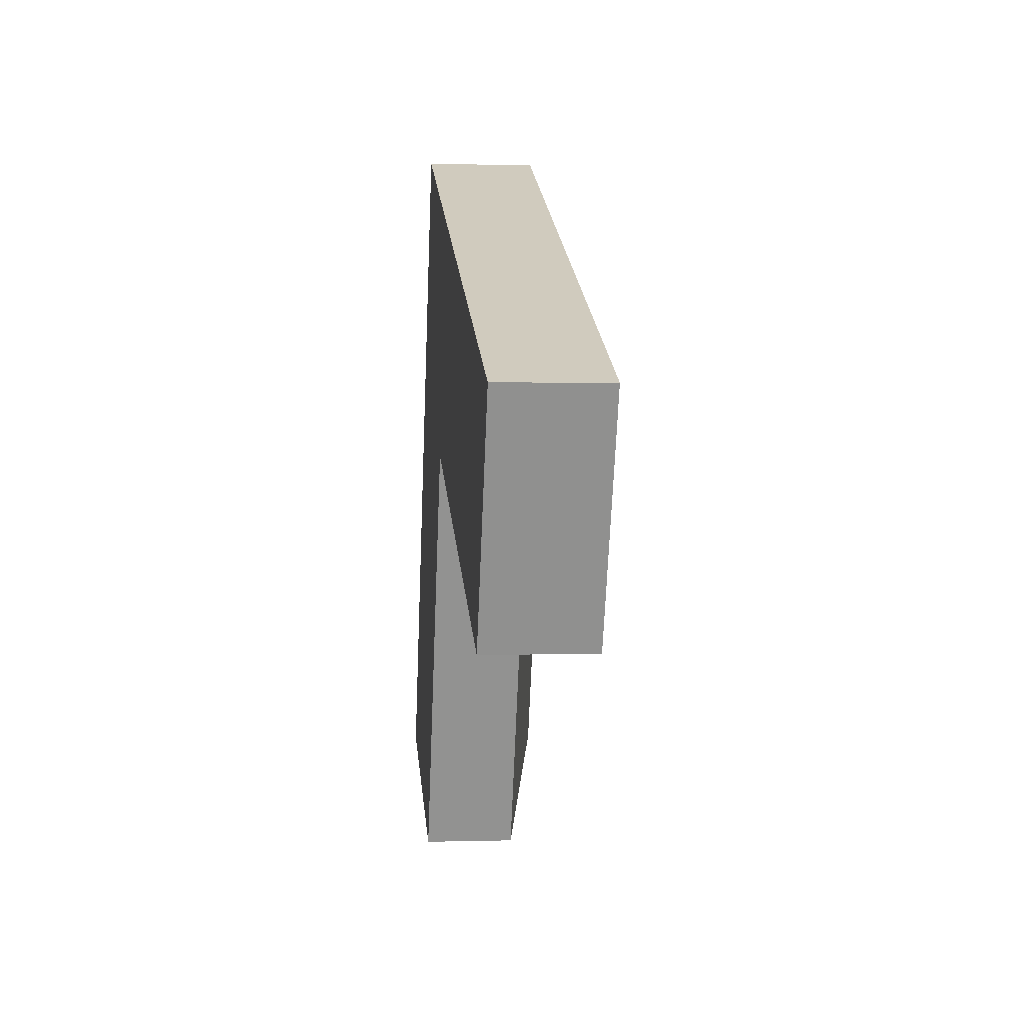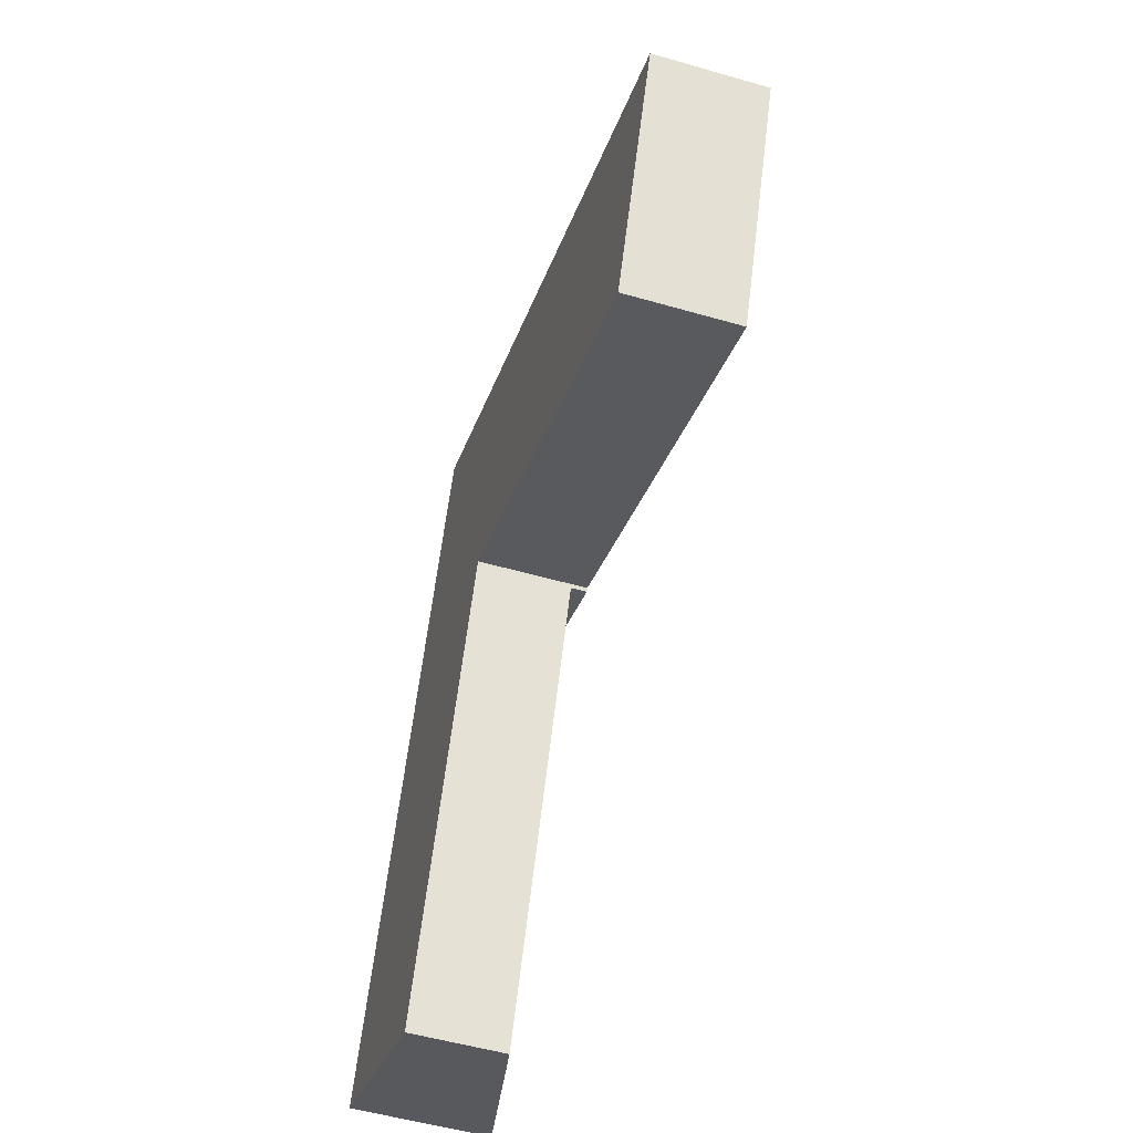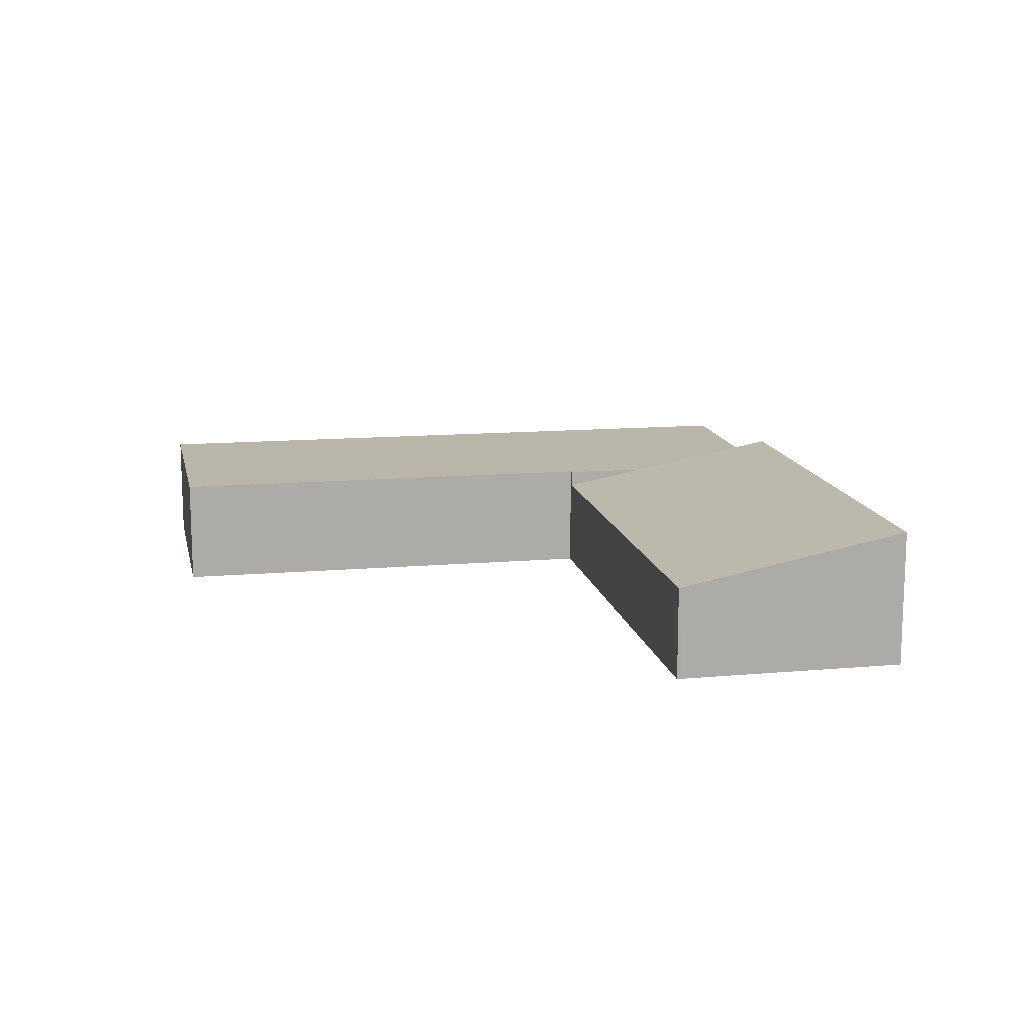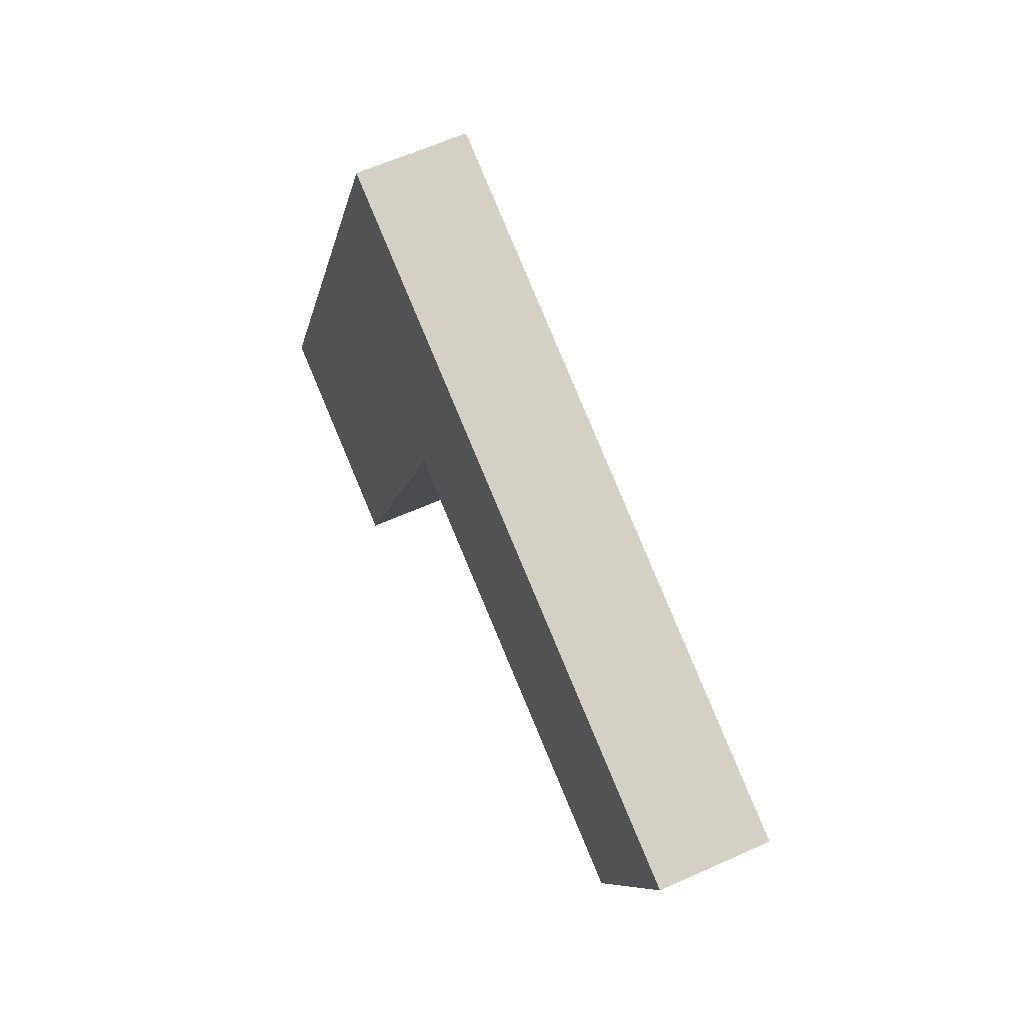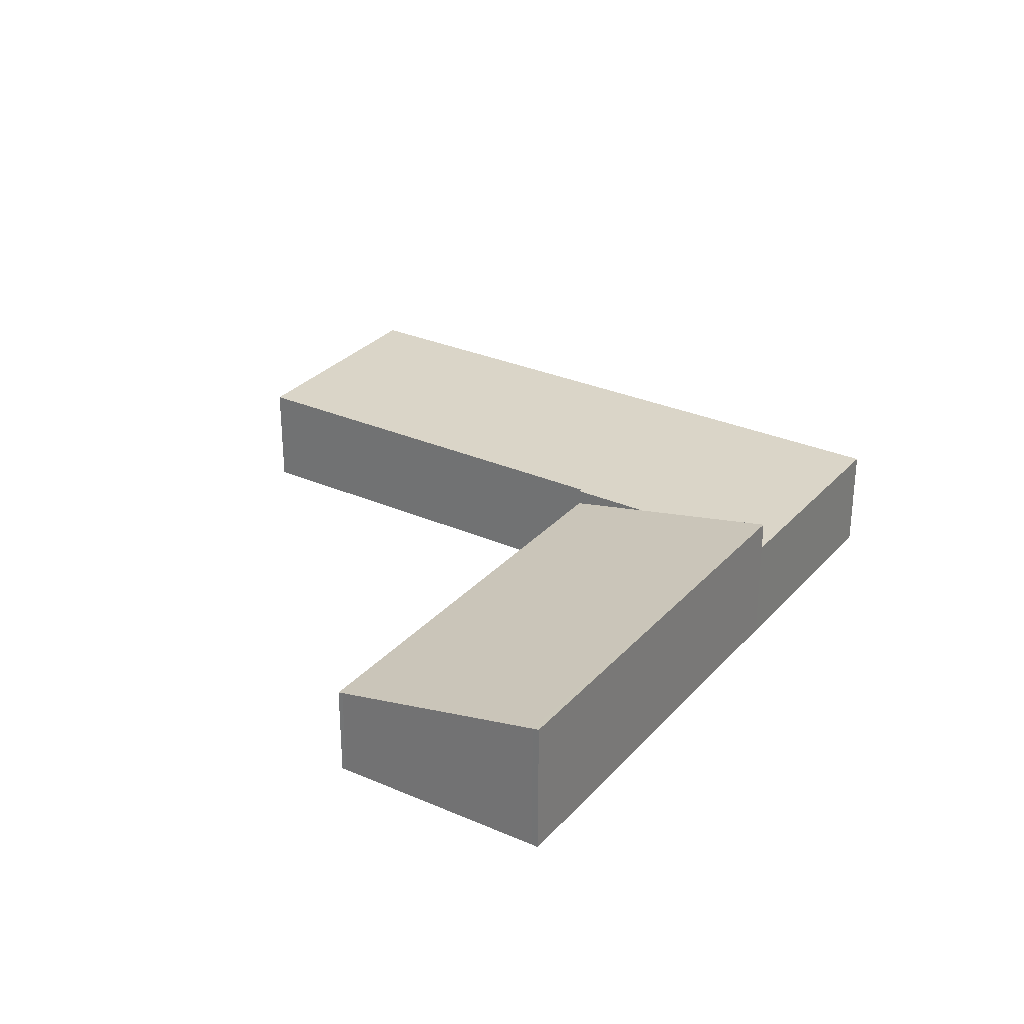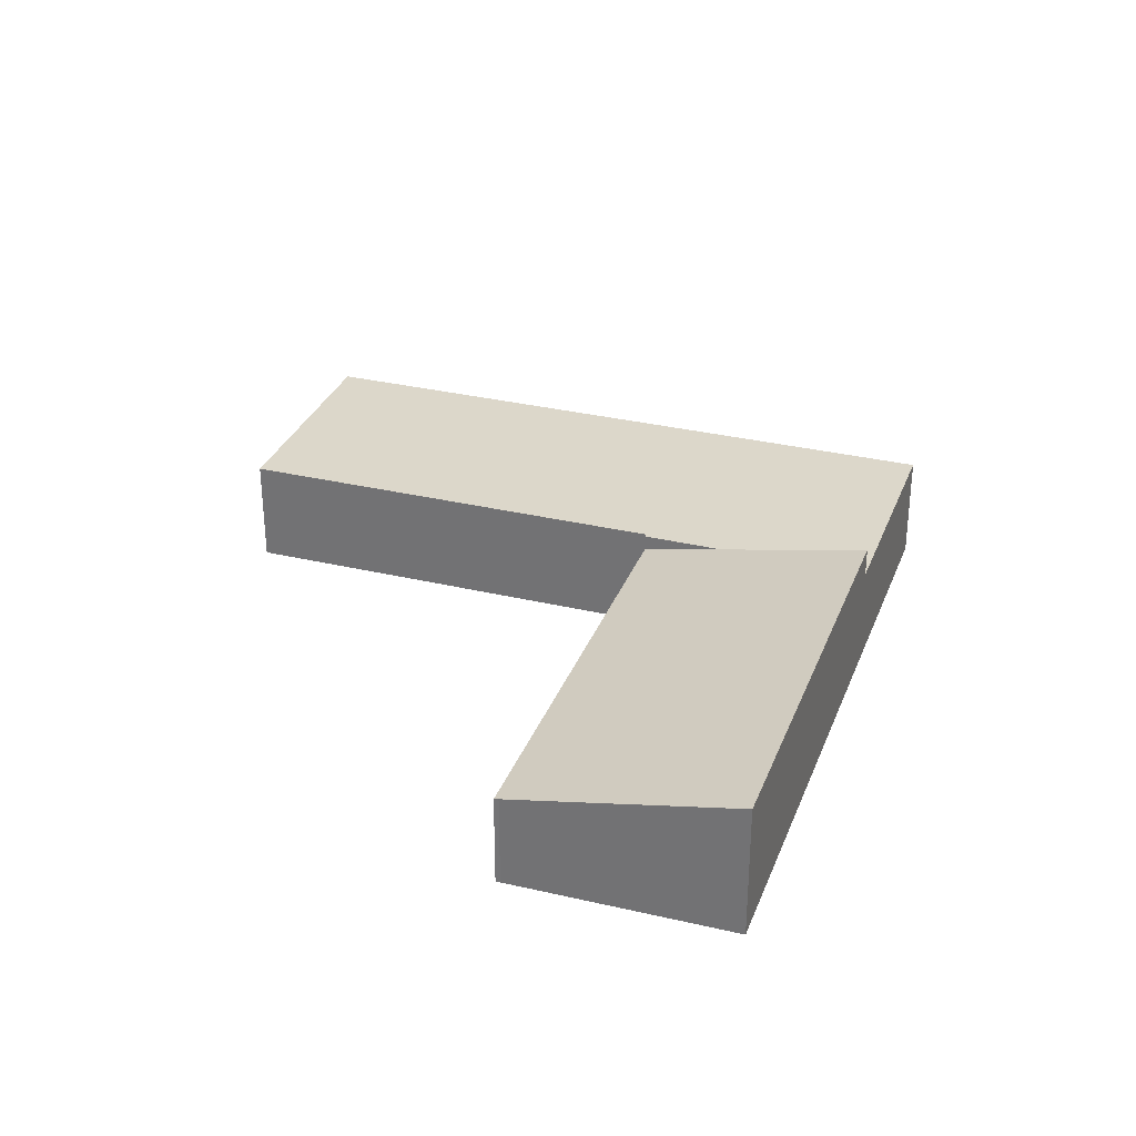
<metadata>
{"format":"obj","ext":"obj","renderer":"f3d","projection":"perspective","resolution":1024,"background":"white","views":[{"elev":1.3,"azim":83.9,"up":"+Z"},{"elev":-52.4,"azim":72.7,"up":"+Z"},{"elev":13.6,"azim":-168.5,"up":"+Y"},{"elev":60.8,"azim":65.2,"up":"+Z"},{"elev":29.1,"azim":-124.5,"up":"+Y"},{"elev":30.7,"azim":-138.7,"up":"+Y"}]}
</metadata>
<code>
v  4.417 3.456 10.72
v  0.154 3.425 -0.064
v  0 3.456 2.116e-16
v  5.312 2.362 -2.245
v  5.417 2.34 -2.296
v  7.985 2.726 9.28
v  9.948 2.325 8.487
v  9.948 -5.197e-16 8.487
v  7.985 -5.682e-16 9.28
v  4.417 -6.565e-16 10.72
v  5.417 1.406e-16 -2.296
v  5.312 1.375e-16 -2.245
v  0.154 3.919e-18 -0.064
v  0 0 0
v  9.989 2.726 8.584
v  9.948 2.726 8.487
v  10.07 2.726 8.55
v  23.03 2.726 10.07
v  20.53 2.726 4.281
v  12.46 2.726 14.34
v  4.417 2.726 10.72
v  6.841 2.726 16.61
v  6.841 -1.017e-15 16.61
v  12.46 -8.78e-16 14.34
v  23.03 -6.164e-16 10.07
v  20.53 -2.621e-16 4.281
v  9.989 -5.256e-16 8.584
v  10.07 -5.235e-16 8.55
g defaultobject
f 1 2 3
f 2 1 4
f 4 1 5
f 5 1 6
f 5 6 7
f 6 8 7
f 8 6 9
f 9 6 1
f 9 1 10
f 7 11 5
f 11 7 8
f 5 12 4
f 12 5 11
f 12 2 4
f 2 12 13
f 2 13 3
f 3 13 14
f 14 1 3
f 1 14 10
f 9 11 8
f 11 9 10
f 11 10 12
f 12 10 13
f 13 10 14
f 6 15 16
f 17 18 19
f 18 17 20
f 20 17 15
f 20 15 6
f 20 6 21
f 20 21 22
f 23 20 22
f 20 23 24
f 20 24 18
f 18 24 25
f 25 19 18
f 19 25 26
f 27 16 15
f 16 27 8
f 26 17 19
f 17 26 28
f 17 28 15
f 15 28 27
f 8 6 16
f 6 8 21
f 21 8 9
f 21 9 10
f 10 22 21
f 22 10 23
f 9 23 10
f 23 9 24
f 24 9 27
f 27 9 8
f 24 27 28
f 24 28 26
f 24 26 25

</code>
